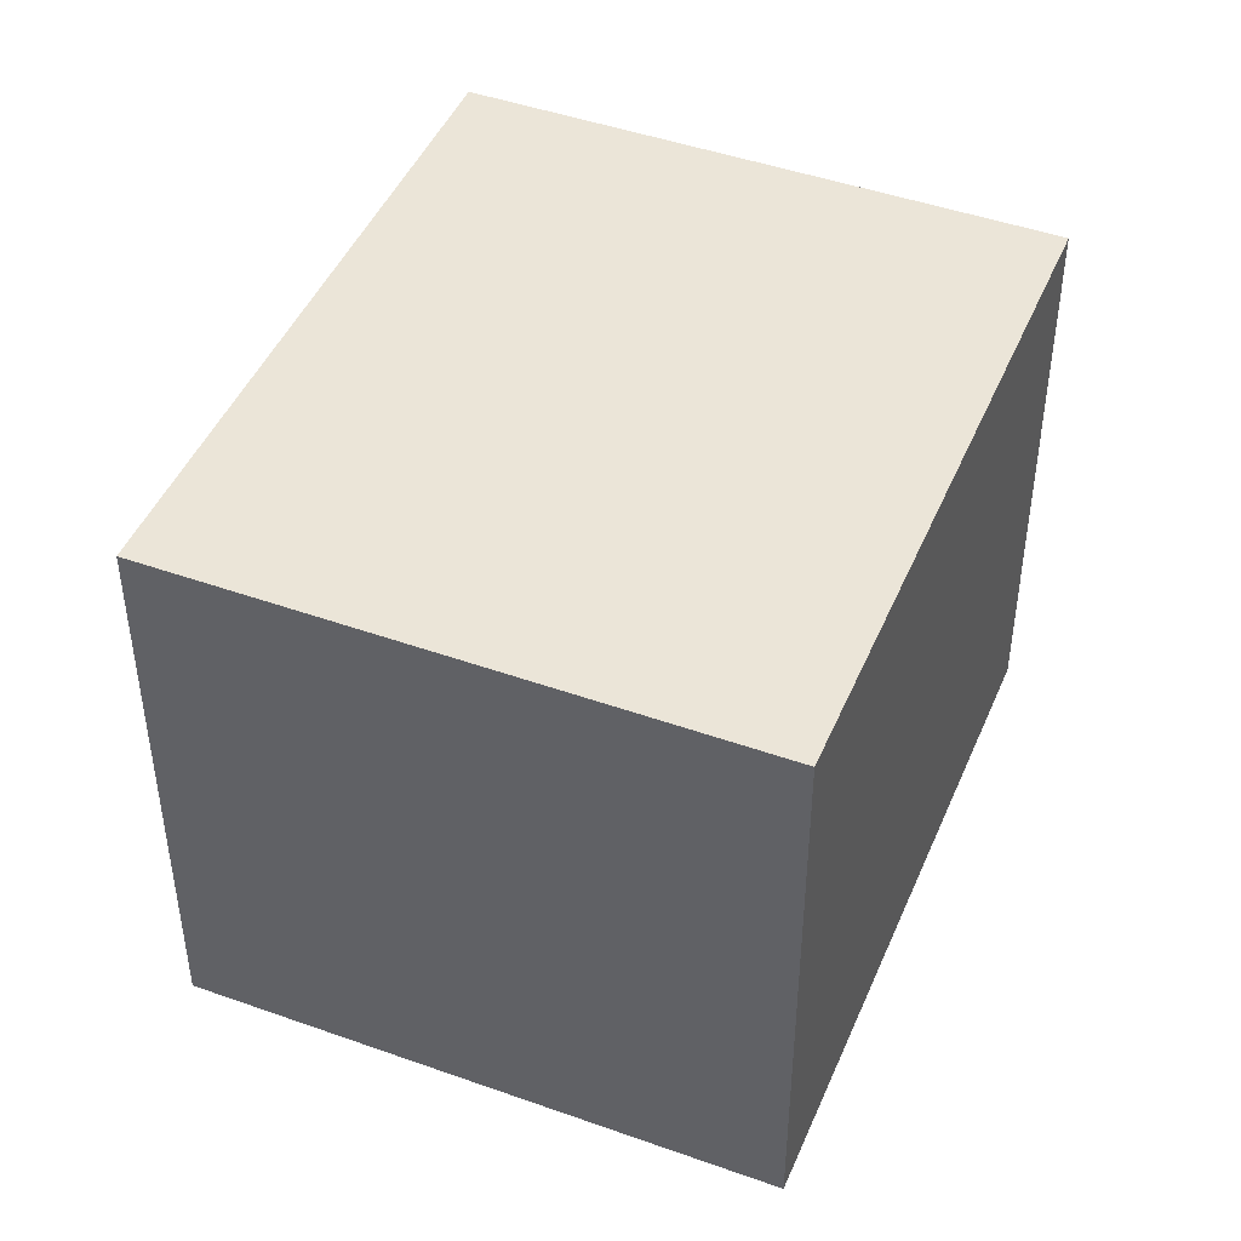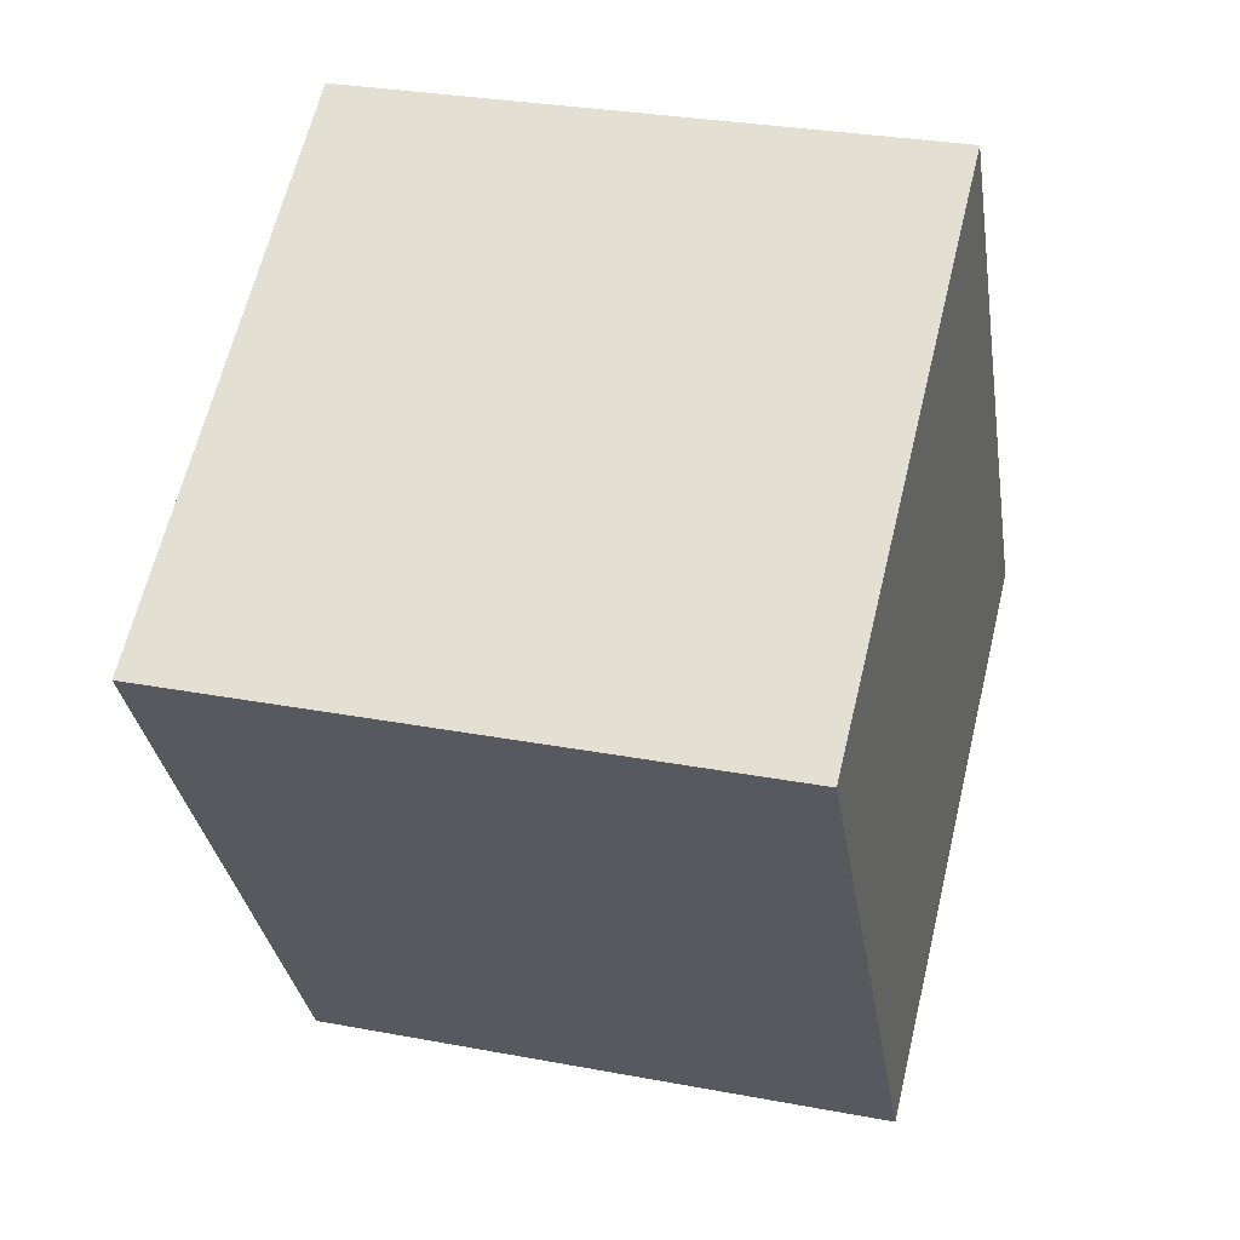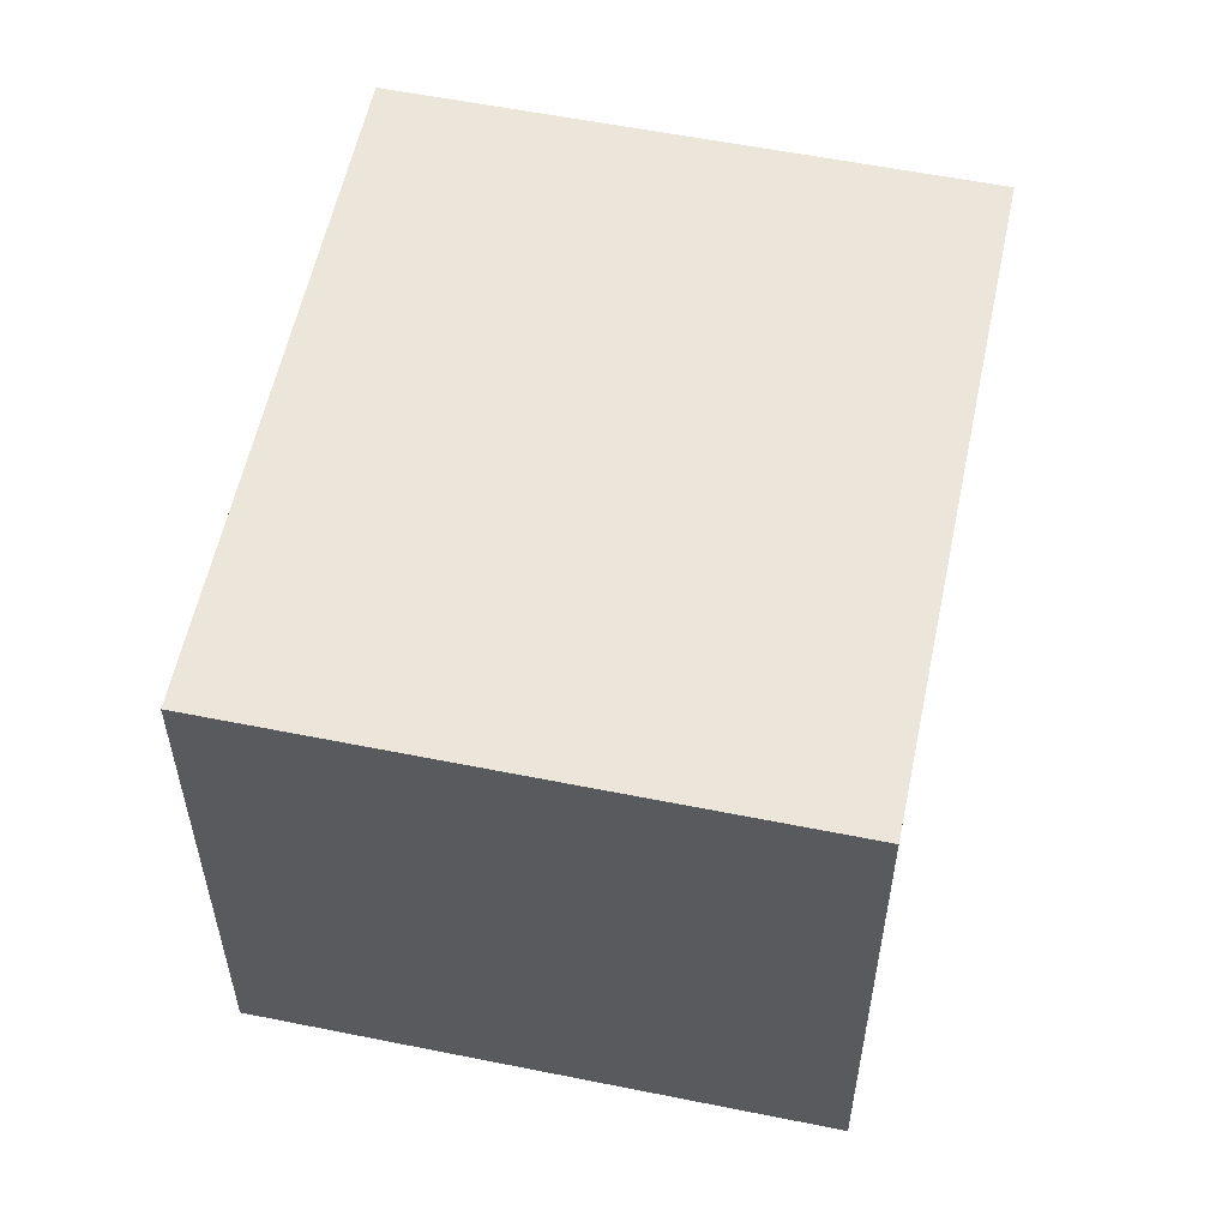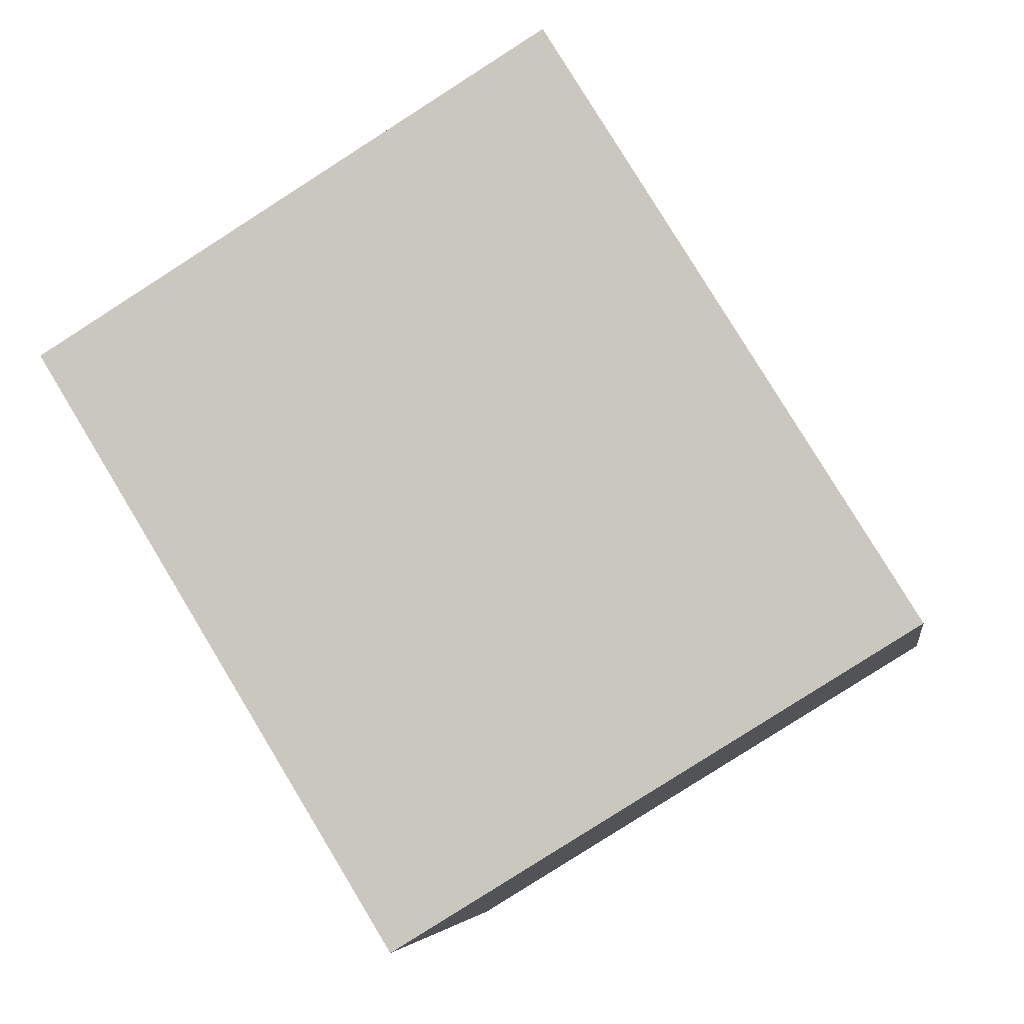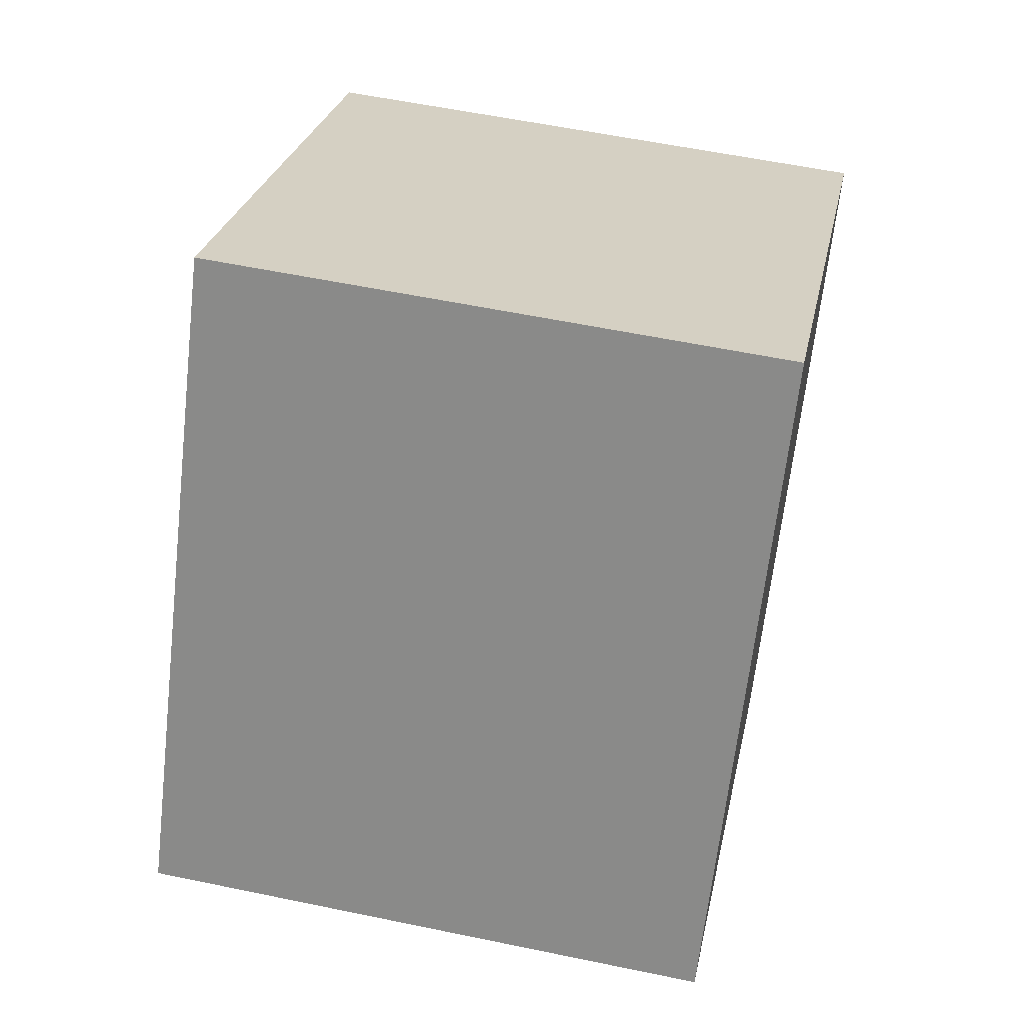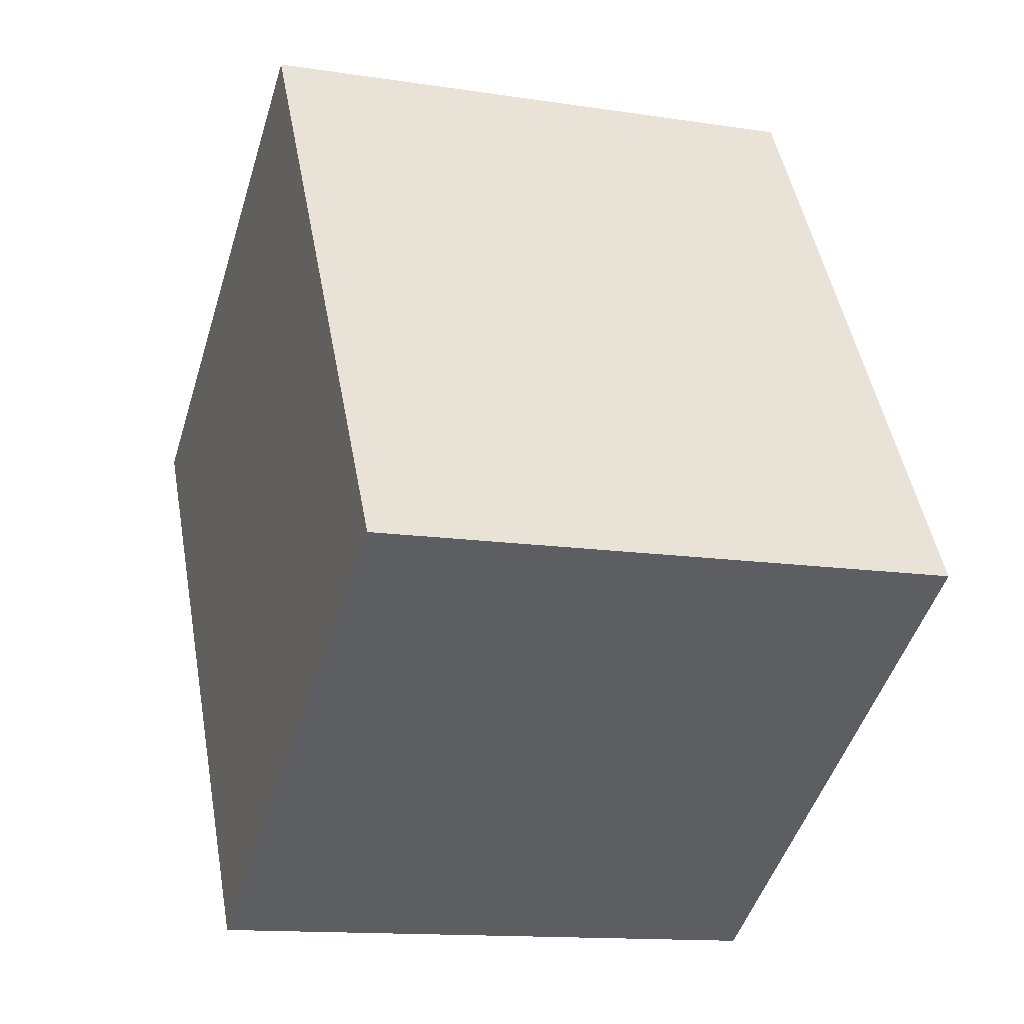
<metadata>
{"format":"obj","ext":"obj","renderer":"f3d","projection":"perspective","resolution":1024,"background":"white","views":[{"elev":45.8,"azim":-126.2,"up":"+Z"},{"elev":29.2,"azim":-74.3,"up":"+Y"},{"elev":57.1,"azim":-136.6,"up":"+Z"},{"elev":-5.3,"azim":8.7,"up":"+Y"},{"elev":56.8,"azim":102.3,"up":"+Y"},{"elev":-13.3,"azim":70.7,"up":"+Y"}]}
</metadata>
<code>
v -3.201 7.034 3.2
v -3.579 7.649 3.2
v -4.113 7.322 3.2
v -3.735 6.706 3.2
v -3.201 7.034 3.8
v -3.579 7.649 3.8
v -4.113 7.322 3.8
v -3.735 6.706 3.8
o Object
f 1 2 3
f 1 3 4
f 5 6 7
f 5 7 8
f 1 2 6
f 1 6 5
f 2 3 7
f 2 7 6
f 3 4 8
f 3 8 7
f 4 1 5
f 4 5 8

</code>
